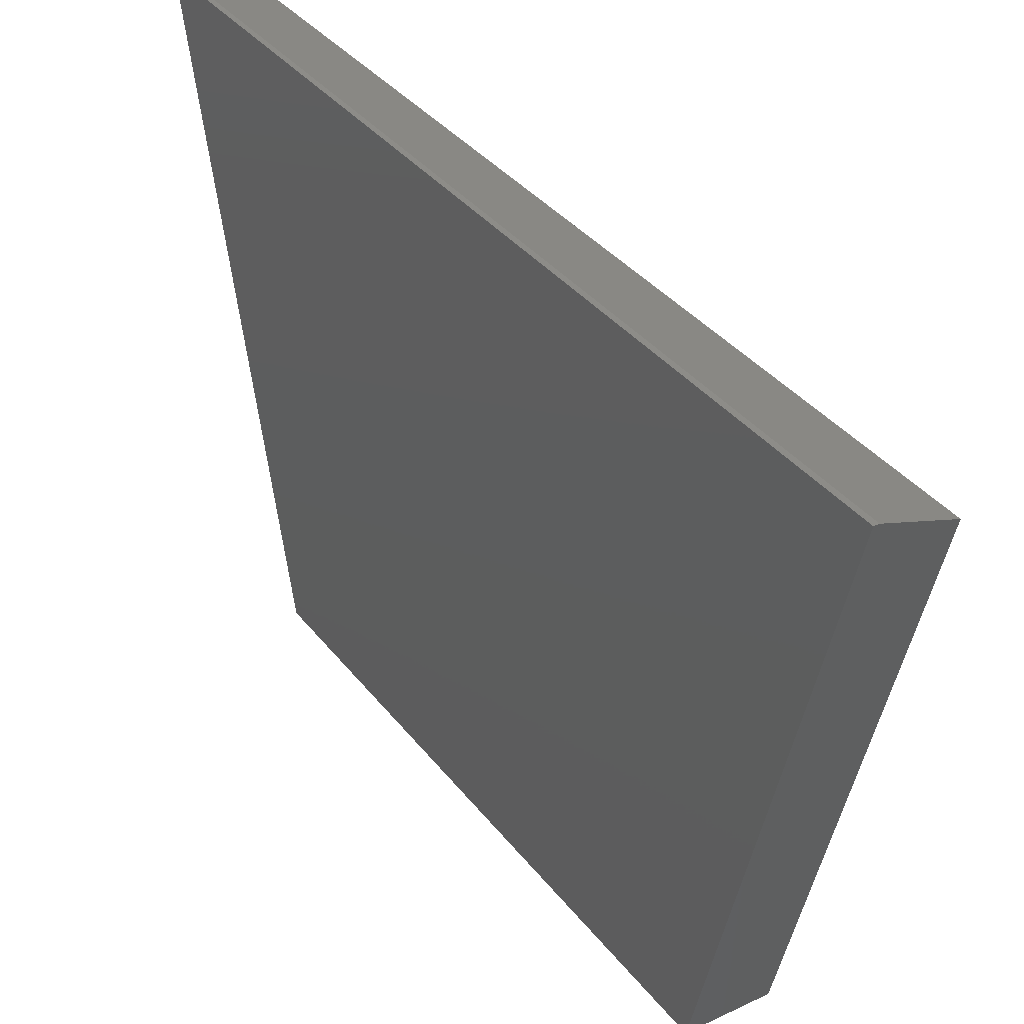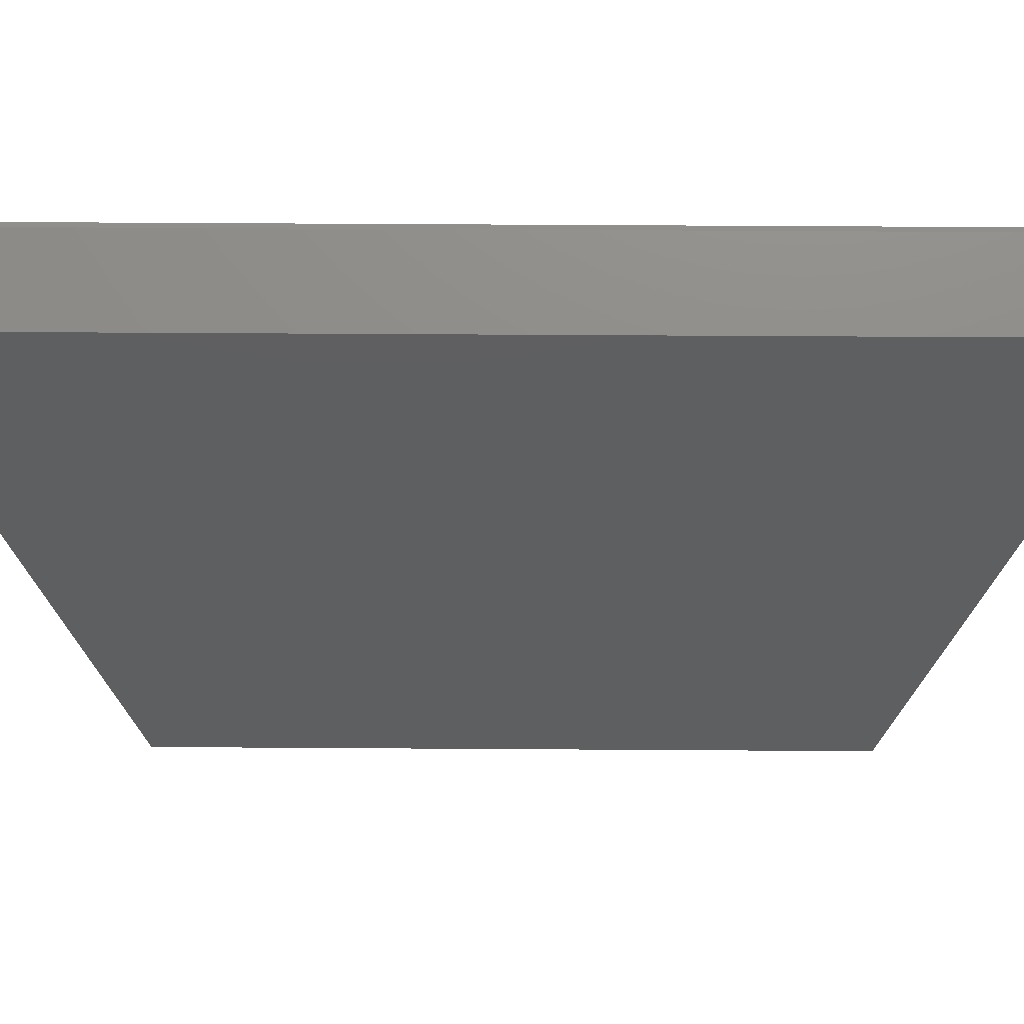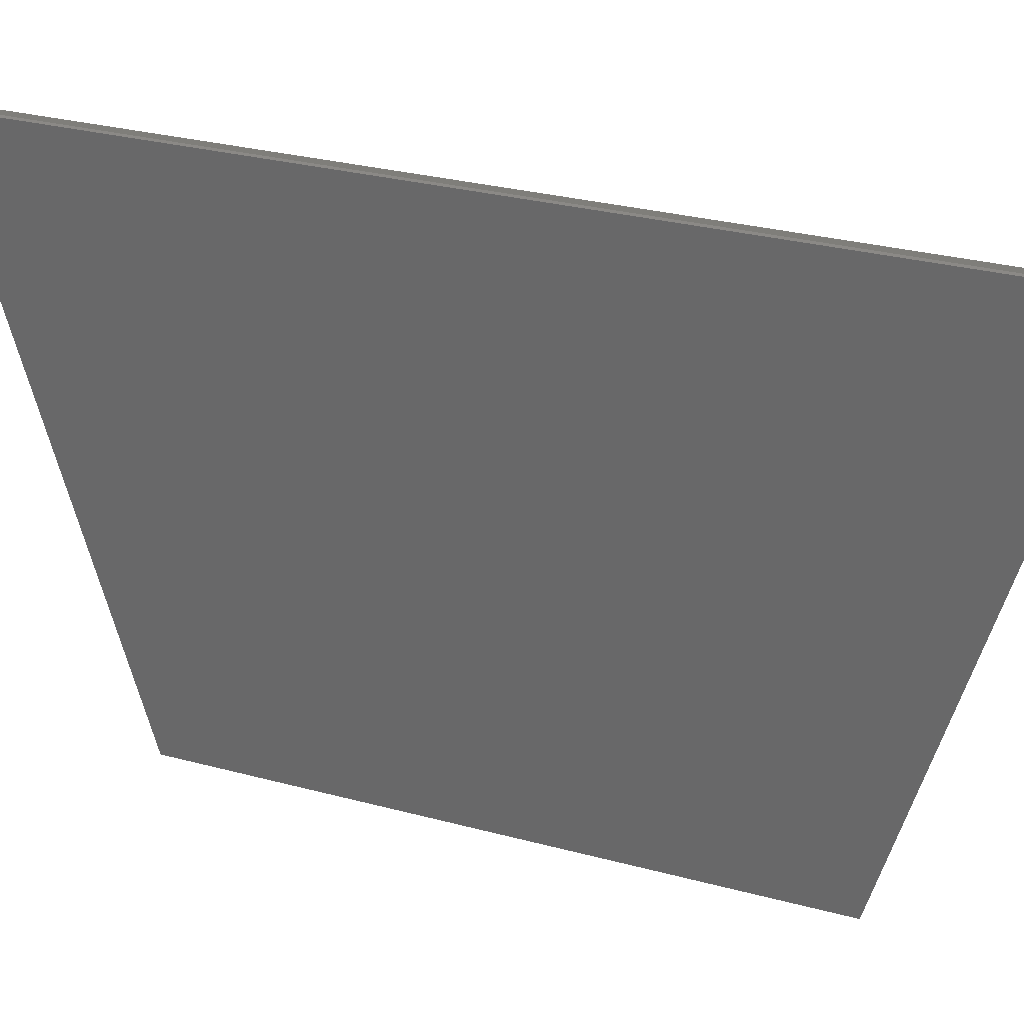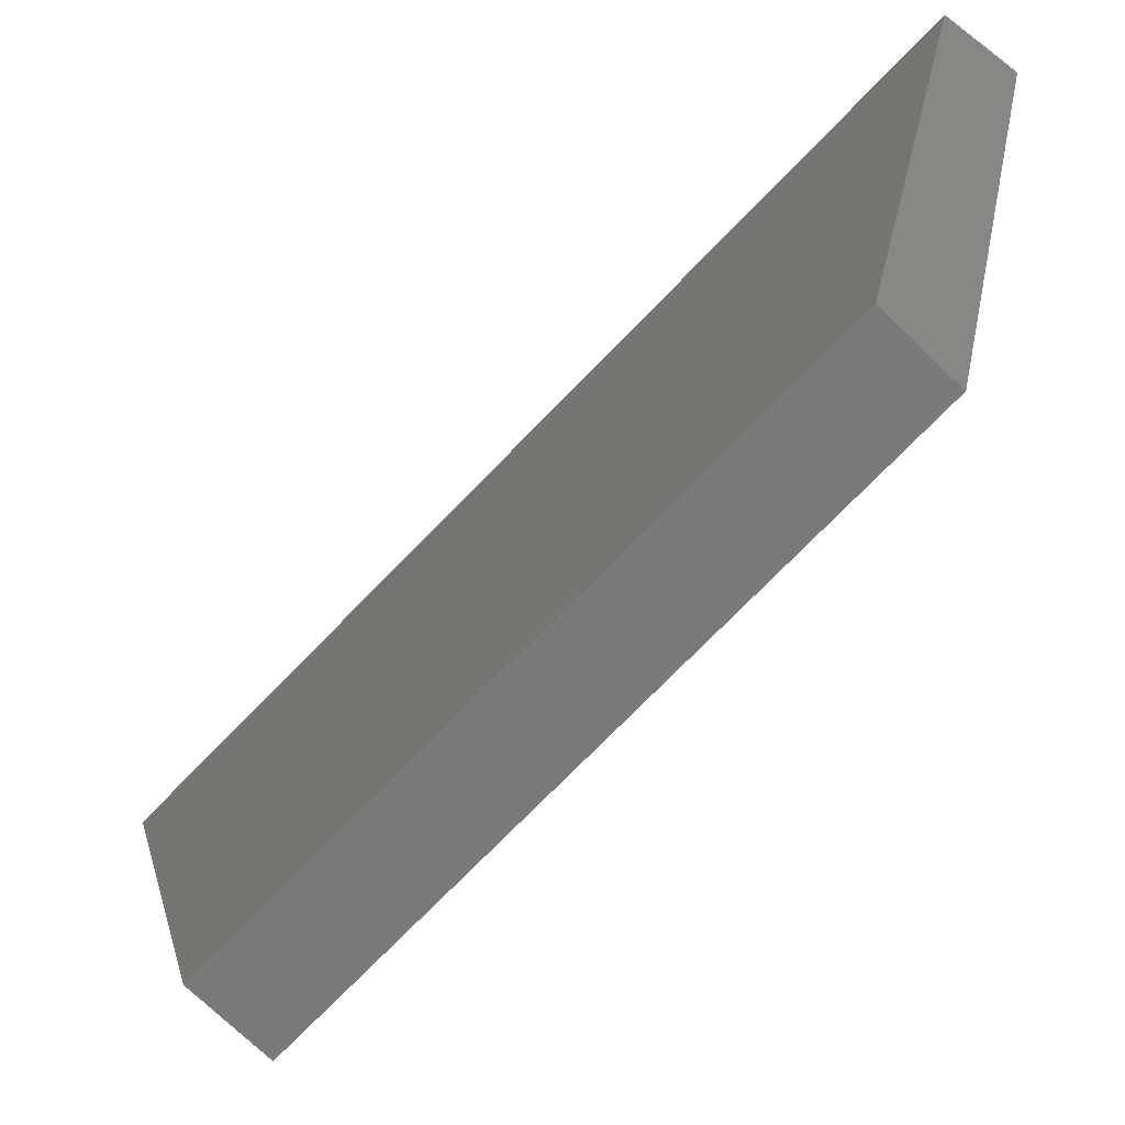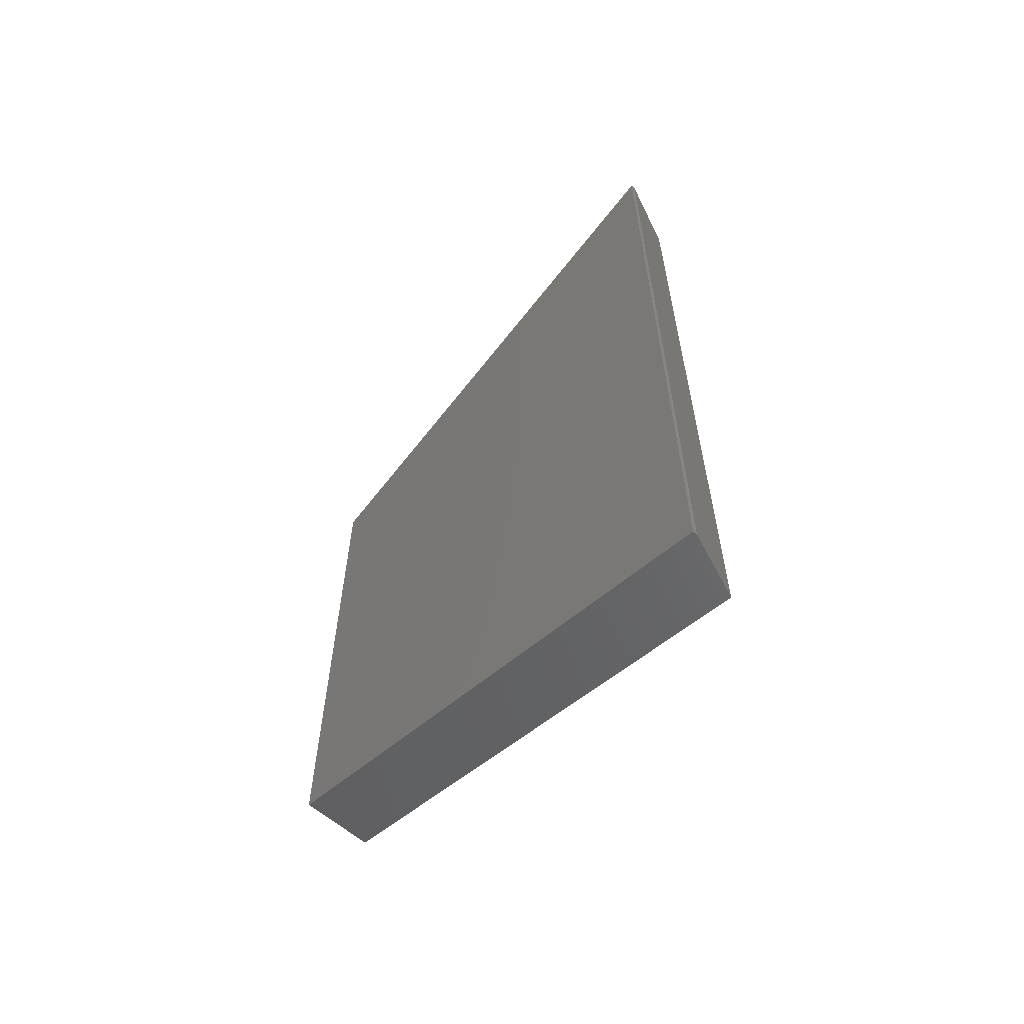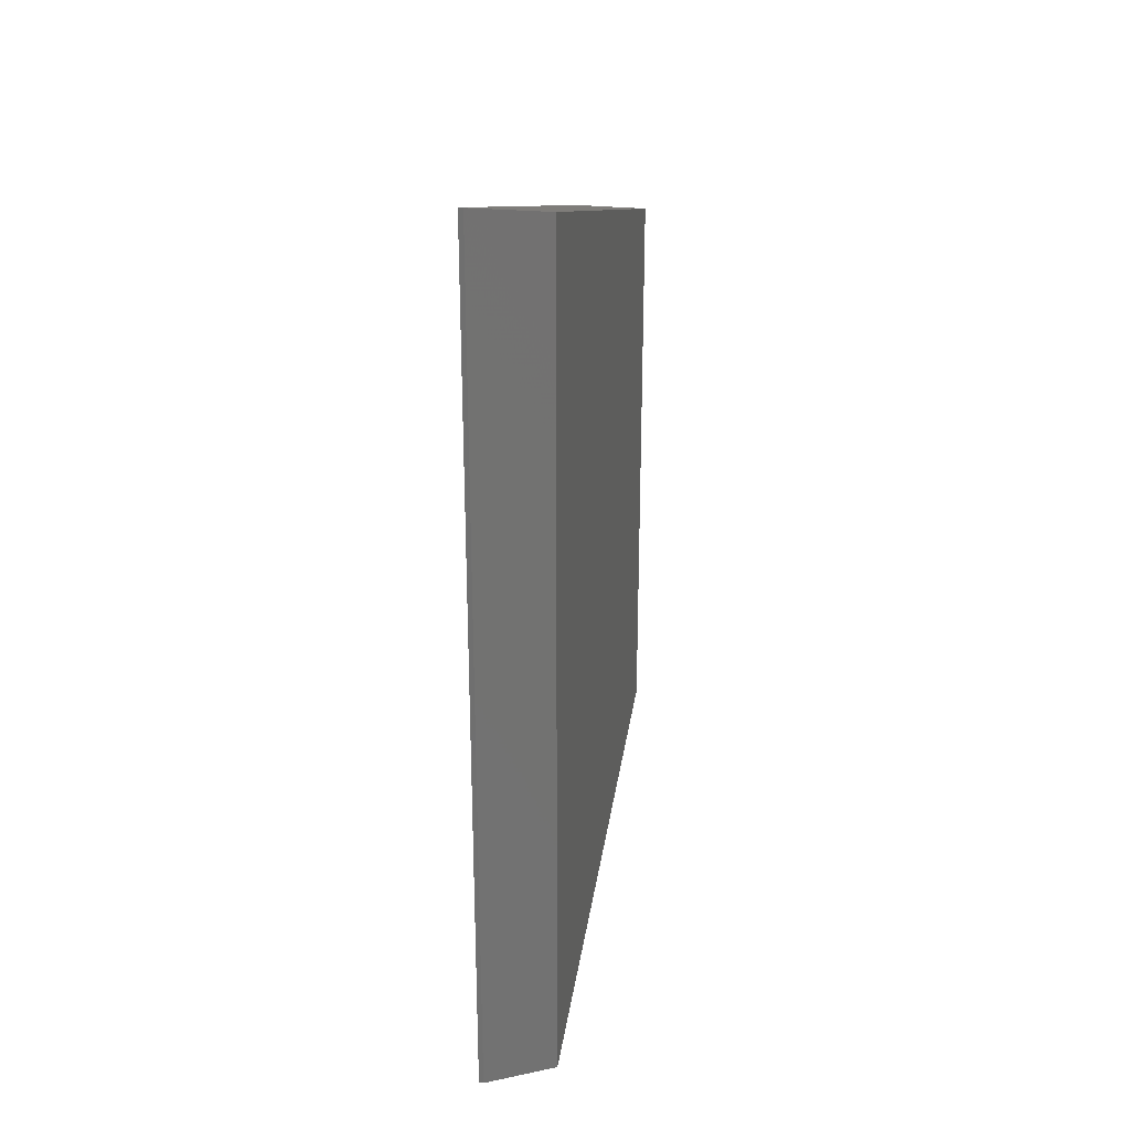
<metadata>
{"format":"stl","ext":"stl","renderer":"f3d","projection":"perspective","resolution":1024,"background":"white","views":[{"elev":35.4,"azim":-32.2,"up":"+Z"},{"elev":52.7,"azim":90.4,"up":"+Z"},{"elev":30.0,"azim":-68.7,"up":"+Z"},{"elev":-72.9,"azim":136.0,"up":"+Z"},{"elev":-61.0,"azim":-41.5,"up":"+Y"},{"elev":26.1,"azim":10.4,"up":"+Y"}]}
</metadata>
<code>
# stl→obj: 10 verts, 16 faces
v 0.125 -0.4974 -0.4549
v 0.125 0.4974 -0.4549
v 0.125 -0.7371 0.4141
v 0.125 0.7371 0.4141
v 0.007812 0.75 0.4609
v 8.18e-33 0.75 0.4609
v 0.007812 -0.75 0.4609
v 3.081e-33 -0.75 0.4609
v 5.084e-17 0.4974 -0.4549
v 5.084e-17 -0.4974 -0.4549
f 1 2 3
f 3 2 4
f 5 6 7
f 7 6 8
f 2 9 4
f 4 9 6
f 4 6 5
f 10 1 8
f 8 1 3
f 8 3 7
f 3 4 7
f 7 4 5
f 10 8 9
f 9 8 6
f 1 10 2
f 2 10 9

</code>
